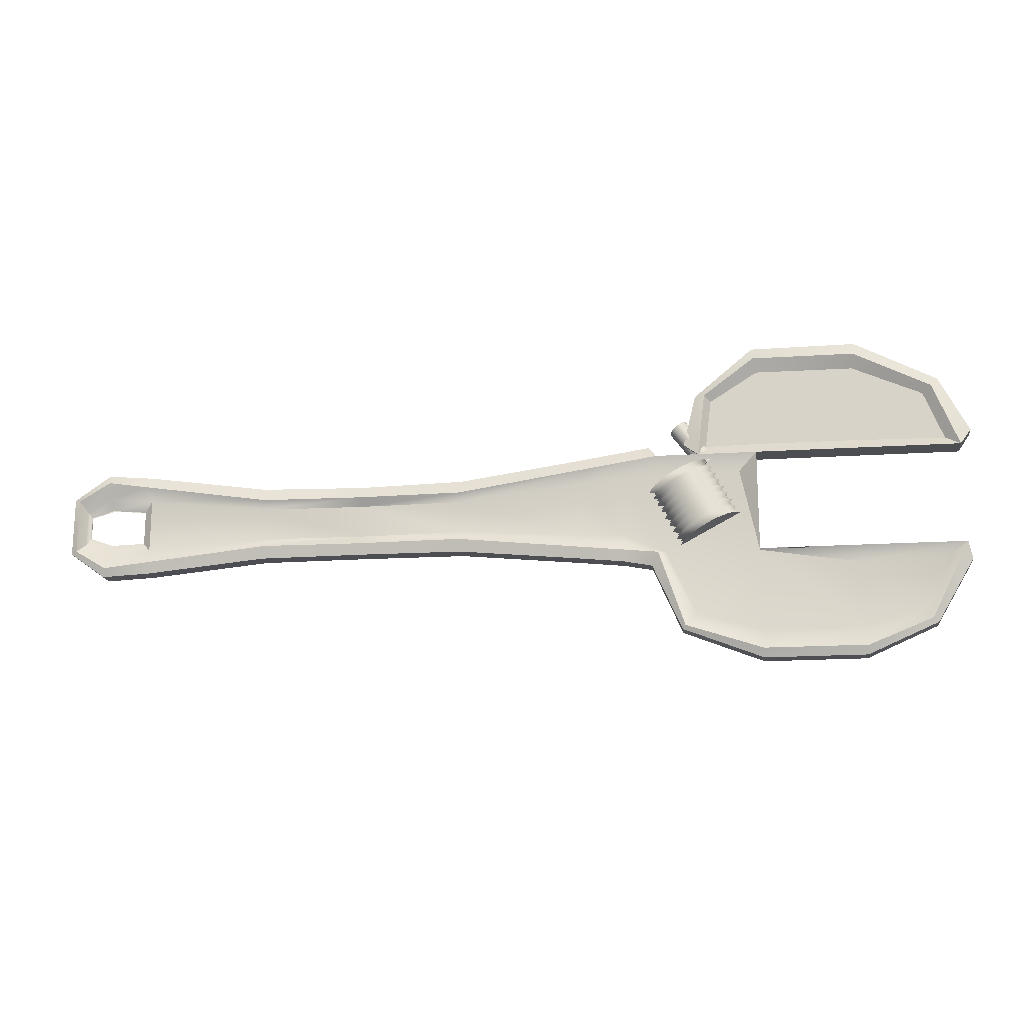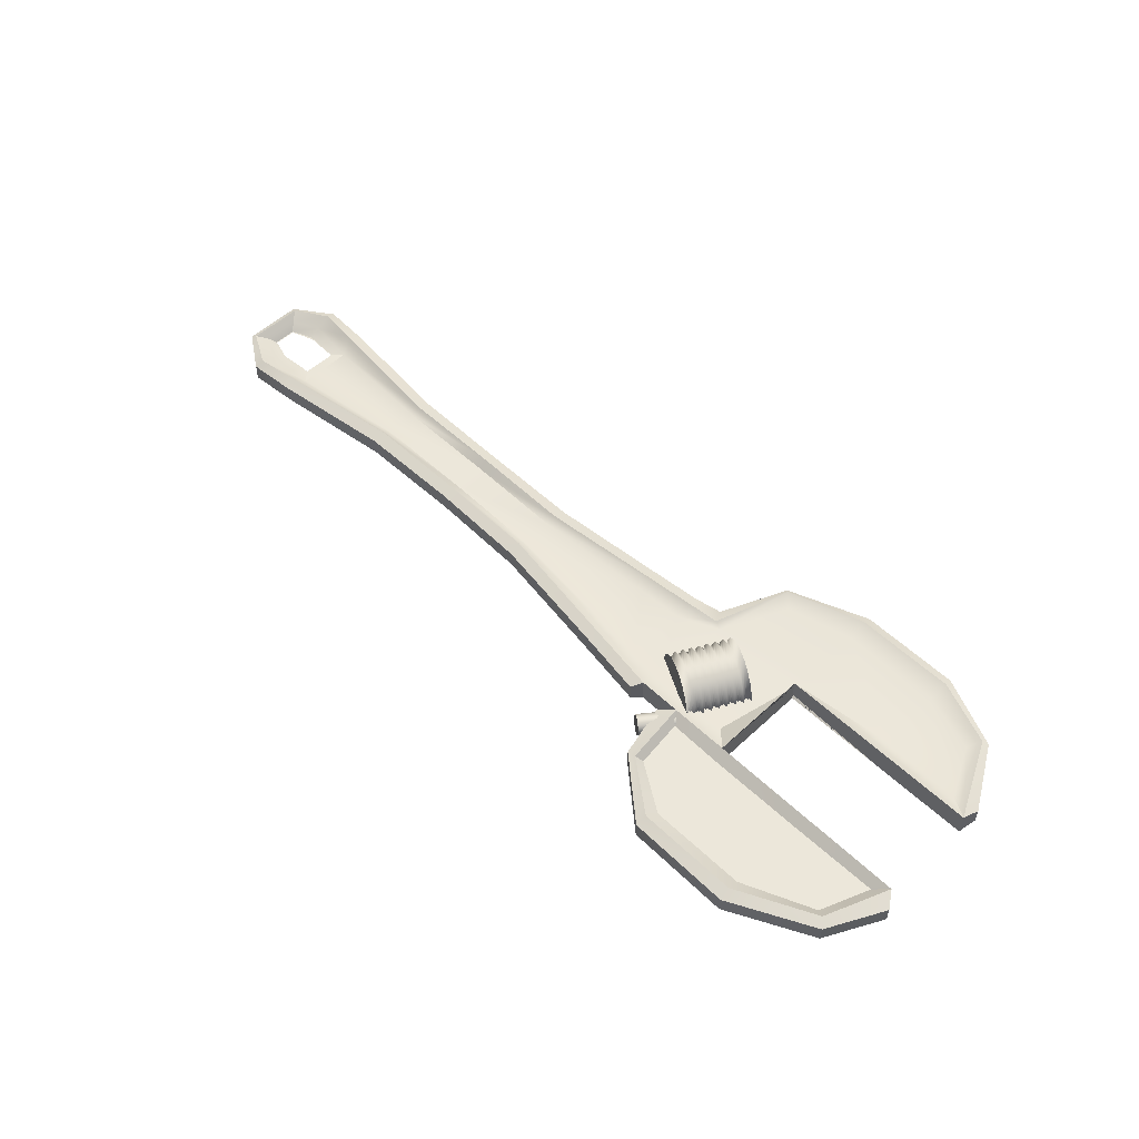
<metadata>
{"format":"obj","ext":"obj","renderer":"f3d","projection":"perspective","resolution":1024,"background":"white","views":[{"elev":-17.2,"azim":7.4,"up":"+Z"},{"elev":53.5,"azim":45.4,"up":"+Y"}]}
</metadata>
<code>
g default
v 6.997 0.3381 0.8856
v 7.05 0.1283 0.913
v 7.042 -0.08942 0.9084
v 6.976 -0.2938 0.8722
v 6.857 -0.4649 0.8079
v 6.698 -0.5858 0.7219
v 6.513 -0.6449 0.6226
v 6.321 -0.6362 0.5196
v 6.141 -0.5607 0.4232
v 5.99 -0.4257 0.3426
v 5.883 -0.2445 0.2859
v 5.831 -0.0347 0.2585
v 5.838 0.183 0.2631
v 5.904 0.3874 0.2993
v 6.023 0.5585 0.3636
v 6.183 0.6794 0.4496
v 6.367 0.7385 0.5489
v 6.559 0.7298 0.6519
v 6.74 0.6543 0.7483
v 6.89 0.5193 0.8289
v 6.544 0.7429 0.4638
v 6.732 0.6984 0.5646
v 6.899 0.5902 0.6537
v 7.028 0.4288 0.7226
v 7.107 0.2301 0.7644
v 7.128 0.01348 0.775
v 7.089 -0.1998 0.7534
v 6.994 -0.389 0.7018
v 6.852 -0.5354 0.6251
v 6.677 -0.6248 0.5309
v 6.486 -0.6484 0.4284
v 6.298 -0.6039 0.3276
v 6.131 -0.4957 0.2385
v 6.002 -0.3343 0.1696
v 5.923 -0.1356 0.1279
v 5.902 0.08102 0.1172
v 5.941 0.2943 0.1388
v 6.036 0.4835 0.1904
v 6.178 0.6299 0.2671
v 6.353 0.7193 0.3613
v 6.06 0.3989 0.02292
v 6.181 0.5675 0.08858
v 6.342 0.6853 0.1756
v 6.528 0.7407 0.2754
v 6.72 0.7282 0.3782
v 6.899 0.6492 0.474
v 7.048 0.5112 0.5534
v 7.152 0.3279 0.6087
v 7.201 0.1171 0.6343
v 7.19 -0.1004 0.6279
v 7.121 -0.3035 0.59
v 6.999 -0.4721 0.5243
v 6.838 -0.5899 0.4374
v 6.652 -0.6453 0.3376
v 6.46 -0.6328 0.2347
v 6.281 -0.5538 0.1389
v 6.133 -0.4158 0.05948
v 6.029 -0.2325 0.004235
v 5.98 -0.02172 -0.02142
v 5.99 0.1958 -0.01499
v 6.146 -0.3232 -0.1127
v 6.07 -0.1229 -0.1529
v 6.053 0.09406 -0.1617
v 6.095 0.3066 -0.1384
v 6.193 0.4938 -0.08518
v 6.337 0.6374 -0.007317
v 6.513 0.7233 0.08759
v 6.705 0.7431 0.1903
v 6.892 0.6949 0.2906
v 7.057 0.5834 0.3789
v 7.184 0.4195 0.4464
v 7.26 0.2192 0.4865
v 7.277 0.002242 0.4953
v 7.235 -0.2103 0.472
v 7.137 -0.3975 0.4188
v 6.993 -0.5411 0.3409
v 6.817 -0.627 0.246
v 6.626 -0.6468 0.1434
v 6.438 -0.5986 0.043
v 6.273 -0.4871 -0.04525
v 6.791 -0.6455 0.05254
v 6.6 -0.6292 -0.05017
v 6.422 -0.5466 -0.1453
v 6.275 -0.4058 -0.2236
v 6.174 -0.2204 -0.2773
v 6.128 -0.008717 -0.3012
v 6.142 0.2086 -0.293
v 6.215 0.4102 -0.2534
v 6.339 0.5765 -0.1864
v 6.502 0.691 -0.09843
v 6.689 0.7427 0.001798
v 6.88 0.7264 0.1045
v 7.058 0.6438 0.1997
v 7.204 0.503 0.2779
v 7.306 0.3176 0.3316
v 7.351 0.1059 0.3555
v 7.337 -0.1114 0.3473
v 7.265 -0.313 0.3077
v 7.141 -0.4793 0.2407
v 6.978 -0.5938 0.1528
v 7.381 -0.2206 0.1905
v 7.28 -0.4058 0.1358
v 7.134 -0.5466 0.05675
v 6.956 -0.629 -0.03884
v 6.765 -0.645 -0.1416
v 6.578 -0.5931 -0.2416
v 6.415 -0.4783 -0.3289
v 6.291 -0.312 -0.395
v 6.218 -0.1102 -0.4335
v 6.203 0.1071 -0.4405
v 6.249 0.3187 -0.4155
v 6.35 0.5039 -0.3607
v 6.496 0.6447 -0.2817
v 6.674 0.7271 -0.1861
v 6.865 0.7431 -0.0833
v 7.052 0.6912 0.01665
v 7.215 0.5764 0.104
v 7.339 0.4101 0.1701
v 7.412 0.2083 0.2085
v 7.427 -0.008981 0.2156
v 7.361 0.4946 0.002316
v 7.46 0.3072 0.05449
v 7.502 0.09469 0.07665
v 7.485 -0.1223 0.06662
v 7.409 -0.3225 0.0254
v 7.283 -0.4862 -0.04299
v 7.118 -0.5975 -0.1318
v 6.931 -0.6455 -0.2325
v 6.739 -0.6255 -0.335
v 6.563 -0.5393 -0.4295
v 6.418 -0.3956 -0.5066
v 6.32 -0.2083 -0.5587
v 6.278 0.004304 -0.5809
v 6.295 0.2213 -0.5709
v 6.371 0.4214 -0.5296
v 6.497 0.5852 -0.4613
v 6.662 0.6965 -0.3724
v 6.849 0.7445 -0.2718
v 7.04 0.7244 -0.1692
v 7.217 0.6383 -0.07476
v 6.834 0.7306 -0.4598
v 7.026 0.7429 -0.3569
v 7.211 0.6873 -0.2574
v 7.373 0.5693 -0.171
v 7.495 0.4005 -0.1063
v 7.564 0.1974 -0.06951
v 7.575 -0.02019 -0.06427
v 7.527 -0.2309 -0.09108
v 7.423 -0.4141 -0.1473
v 7.274 -0.5519 -0.2275
v 7.096 -0.6307 -0.3237
v 6.904 -0.643 -0.4267
v 6.718 -0.5874 -0.5262
v 6.557 -0.4694 -0.6125
v 6.435 -0.3006 -0.6772
v 6.365 -0.09748 -0.714
v 6.354 0.1201 -0.7193
v 6.403 0.3308 -0.6925
v 6.507 0.514 -0.6362
v 6.655 0.6518 -0.556
v 6.448 0.2339 -0.8487
v 6.526 0.4326 -0.8058
v 6.655 0.5938 -0.7361
v 6.822 0.7018 -0.6463
v 7.01 0.7461 -0.5453
v 7.201 0.7222 -0.4429
v 7.376 0.6326 -0.3492
v 7.518 0.4861 -0.2734
v 7.613 0.2968 -0.2227
v 7.653 0.08345 -0.2024
v 7.632 -0.1331 -0.2142
v 7.553 -0.3318 -0.257
v 7.424 -0.493 -0.3268
v 7.258 -0.601 -0.4165
v 7.07 -0.6453 -0.5175
v 6.879 -0.6215 -0.6199
v 6.704 -0.5319 -0.7136
v 6.562 -0.3853 -0.7895
v 6.466 -0.196 -0.8401
v 6.427 0.01734 -0.8605
v 6.44 0.0468 0.5857
v 7.04 0.0504 -0.5314
v 8 -0.25 3
v 10 -0.25 3
v 8 0.25 3
v 10 0.25 3
v 8 0.25 1
v 10 0.25 1
v 8 -0.25 1
v 10 -0.25 1
v 12 -0.25 1
v 11.5 -0.25 2.25
v 12 0.25 1
v 11.5 0.25 2.25
v 6.845 -0.25 1
v 7 -0.25 2.25
v 7 0.25 2.25
v 6.845 0.25 1
v -6 -0.1858 0.5463
v 6 -0.25 1
v -6 0.25 0.5463
v 6 0.25 1
v -6 0.25 -0.5381
v 6 0.25 -1
v -6 -0.1858 -0.5381
v 6 -0.25 -1
v 8 -0.25 -1
v 8 -0.25 1
v 8 0.25 -1
v 8 0.25 1
v 6.5 0.25 -2.5
v 6.5 -0.25 -2.5
v 8 0.25 -3
v 8 -0.25 -3
v 10 0.25 -1
v 10 -0.25 -1
v 10 -0.25 -3
v 10 0.25 -3
v 12 0.25 -1
v 12 -0.25 -1
v 11.25 -0.25 -2.5
v 11.25 0.25 -2.5
v 1.999 0.25 0.395
v 1.999 0.25 -0.5838
v 1.999 -0.25 -0.5838
v 1.999 -0.25 0.395
v -2.017 0.25 0.395
v -2.017 0.25 -0.5838
v -2.017 -0.25 -0.5838
v -2.017 -0.25 0.395
v -0.008677 0.25 0.3752
v -0.008677 0.25 -0.5999
v -0.008677 -0.25 -0.5999
v -0.008677 -0.25 0.3752
v -4.596 0.25 -0.8533
v -4.596 -0.25 -0.8533
v -4.596 -0.25 0.7867
v -4.596 0.25 0.7867
v 4.589 0.25 -0.8533
v 4.589 -0.25 -0.8533
v 4.589 -0.25 0.7867
v 4.589 0.25 0.7867
v -5.351 0.25 -0.9322
v -5.351 -0.25 -0.9322
v -5.351 -0.25 0.9014
v -5.351 0.25 0.9014
v 5.348 0.25 -0.9322
v 5.348 -0.25 -0.9322
v 5.348 -0.25 0.9014
v 5.348 0.25 0.9014
v -5.867 0.1285 0.3514
v -5.335 0.1285 0.58
v -5.335 0.1285 -0.6118
v -5.867 0.1285 -0.3535
v 6.12 0.1285 0.6488
v 6.149 0.1285 -0.9716
v 7.65 0.1285 0.65
v 8 0.1285 -1
v 8.03 0.1285 -2.62
v 6.734 0.1285 -2.266
v 9.964 0.1285 -1.315
v 9.964 0.1285 -2.615
v 11.58 0.1285 -1.28
v 11.09 0.1285 -2.255
v 2.069 0.1285 0.2282
v 4.451 0.1285 0.4968
v 4.451 0.1285 -0.5692
v 2.069 0.1285 -0.408
v -2.086 0.1285 0.2282
v -0.008787 0.1285 0.2077
v -0.008787 0.1285 -0.4261
v -2.086 0.1285 -0.408
v -4.458 0 0.4968
v -4.458 0 -0.5692
v 5.343 0.1285 0.5807
v 5.343 0.1285 -0.6111
v -5.867 0 -0.3535
v -5.335 -0.1285 -0.6118
v -5.335 -0.1285 0.58
v -5.867 0 0.3514
v 6.149 -0.1285 -0.9716
v 6.12 -0.1285 0.6488
v 8 -0.1285 -1
v 7.65 -0.1285 0.65
v 6.734 -0.1285 -2.266
v 8.03 -0.1285 -2.62
v 9.964 -0.1285 -2.615
v 9.964 -0.1285 -1.315
v 11.09 -0.1285 -2.255
v 11.58 -0.1285 -1.28
v 2.069 -0.1285 -0.408
v 2.069 -0.1285 0.2282
v 4.451 -0.1285 -0.5692
v 4.451 -0.1285 0.4968
v -2.086 -0.1285 -0.408
v -2.086 -0.1285 0.2282
v -0.008787 -0.1285 -0.4261
v -0.008787 -0.1285 0.2077
v -4.458 -0.1285 -0.5692
v -4.458 -0.1285 0.4968
v 5.343 -0.1285 -0.6111
v 5.343 -0.1285 0.5807
v 8.062 0.09721 2.749
v 9.977 0.09721 2.742
v 9.977 0.09721 1.209
v 8.062 0.09721 1.216
v 11.34 0.09721 2.143
v 11.72 0.09721 1.185
v 7.006 0.09721 1.198
v 7.124 0.09721 2.157
v 8.062 -0.09721 1.216
v 9.977 -0.09721 1.209
v 9.977 -0.09721 2.742
v 8.062 -0.09721 2.749
v 11.72 -0.09721 1.185
v 11.34 -0.09721 2.143
v 7.124 -0.09721 2.157
v 7.006 -0.09721 1.198
v -5.754 0 0.2184
v -5.298 0.02258 0.3606
v -5.298 0.02258 -0.3942
v -5.754 0 -0.2281
v -4.624 0.02258 0.3054
v -4.624 0.02258 -0.3698
v -5.754 -0.02258 -0.2281
v -5.298 -0.02258 -0.3942
v -5.298 -0.02258 0.3606
v -5.754 -0.02258 0.2184
v -4.624 -0 -0.3698
v -4.624 -0 0.3054
v -6.111 -0.1194 0.5864
v -5.378 -0.1684 1.071
v -5.378 0.1733 1.071
v -6.111 0.1784 0.5864
v -6.115 0.1784 -0.5789
v -5.387 0.1733 -1.1
v -5.387 -0.1684 -1.1
v -6.115 -0.1194 -0.5789
v 6.439 0.1708 -2.561
v 6.439 -0.1708 -2.561
v 8.005 0.1708 -3.176
v 8.005 -0.1708 -3.176
v 5.872 0.1708 -1.258
v 5.872 -0.1708 -1.258
v 12.08 0.1708 -1.336
v 12.08 -0.1708 -1.336
v 11.35 -0.1708 -2.573
v 11.35 0.1708 -2.573
v 9.982 0.1708 -3.174
v 9.982 -0.1708 -3.174
v 2.034 0.1708 -0.8271
v 2.034 -0.1708 -0.8271
v 4.421 0.1708 -1.058
v 4.421 -0.1708 -1.058
v 2.027 -0.1708 0.6445
v 2.027 0.1708 0.6445
v 4.411 -0.1708 0.9836
v 4.411 0.1708 0.9836
v -2.052 0.1708 -0.8271
v -2.052 -0.1708 -0.8271
v -0.008776 0.1708 -0.8187
v -0.008776 -0.1708 -0.8187
v -2.045 -0.1708 0.6445
v -2.045 0.1708 0.6445
v -0.008777 -0.1708 0.5997
v -0.008777 0.1708 0.5997
v -4.429 0.1708 -1.058
v -4.429 -0.1708 -1.058
v -4.418 -0.1708 0.9836
v -4.418 0.1708 0.9836
v 5.317 0.1708 -1.151
v 5.317 -0.1708 -1.151
v 5.306 -0.1708 1.119
v 5.306 0.1708 1.119
v 5.864 -0.1708 1.203
v 5.864 0.1708 1.203
v 7.982 -0.175 3.223
v 10.03 -0.175 3.238
v 10.03 0.175 3.238
v 7.982 0.175 3.223
v 12.21 -0.175 1.303
v 11.64 -0.175 2.409
v 12.21 0.175 1.303
v 11.64 0.175 2.409
v 6.56 -0.175 1.226
v 6.816 -0.175 2.25
v 6.816 0.175 2.25
v 6.56 0.175 1.226
f 1 2 22 21
f 2 3 23 22
f 3 4 24 23
f 4 5 25 24
f 5 6 26 25
f 6 7 27 26
f 7 8 28 27
f 8 9 29 28
f 9 10 30 29
f 10 11 31 30
f 11 12 32 31
f 12 13 33 32
f 13 14 34 33
f 14 15 35 34
f 15 16 36 35
f 16 17 37 36
f 17 18 38 37
f 18 19 39 38
f 19 20 40 39
f 20 1 21 40
f 21 22 42 41
f 22 23 43 42
f 23 24 44 43
f 24 25 45 44
f 25 26 46 45
f 26 27 47 46
f 27 28 48 47
f 28 29 49 48
f 29 30 50 49
f 30 31 51 50
f 31 32 52 51
f 32 33 53 52
f 33 34 54 53
f 34 35 55 54
f 35 36 56 55
f 36 37 57 56
f 37 38 58 57
f 38 39 59 58
f 39 40 60 59
f 40 21 41 60
f 41 42 62 61
f 42 43 63 62
f 43 44 64 63
f 44 45 65 64
f 45 46 66 65
f 46 47 67 66
f 47 48 68 67
f 48 49 69 68
f 49 50 70 69
f 50 51 71 70
f 51 52 72 71
f 52 53 73 72
f 53 54 74 73
f 54 55 75 74
f 55 56 76 75
f 56 57 77 76
f 57 58 78 77
f 58 59 79 78
f 59 60 80 79
f 60 41 61 80
f 61 62 82 81
f 62 63 83 82
f 63 64 84 83
f 64 65 85 84
f 65 66 86 85
f 66 67 87 86
f 67 68 88 87
f 68 69 89 88
f 69 70 90 89
f 70 71 91 90
f 71 72 92 91
f 72 73 93 92
f 73 74 94 93
f 74 75 95 94
f 75 76 96 95
f 76 77 97 96
f 77 78 98 97
f 78 79 99 98
f 79 80 100 99
f 80 61 81 100
f 81 82 102 101
f 82 83 103 102
f 83 84 104 103
f 84 85 105 104
f 85 86 106 105
f 86 87 107 106
f 87 88 108 107
f 88 89 109 108
f 89 90 110 109
f 90 91 111 110
f 91 92 112 111
f 92 93 113 112
f 93 94 114 113
f 94 95 115 114
f 95 96 116 115
f 96 97 117 116
f 97 98 118 117
f 98 99 119 118
f 99 100 120 119
f 100 81 101 120
f 101 102 122 121
f 102 103 123 122
f 103 104 124 123
f 104 105 125 124
f 105 106 126 125
f 106 107 127 126
f 107 108 128 127
f 108 109 129 128
f 109 110 130 129
f 110 111 131 130
f 111 112 132 131
f 112 113 133 132
f 113 114 134 133
f 114 115 135 134
f 115 116 136 135
f 116 117 137 136
f 117 118 138 137
f 118 119 139 138
f 119 120 140 139
f 120 101 121 140
f 121 122 142 141
f 122 123 143 142
f 123 124 144 143
f 124 125 145 144
f 125 126 146 145
f 126 127 147 146
f 127 128 148 147
f 128 129 149 148
f 129 130 150 149
f 130 131 151 150
f 131 132 152 151
f 132 133 153 152
f 133 134 154 153
f 134 135 155 154
f 135 136 156 155
f 136 137 157 156
f 137 138 158 157
f 138 139 159 158
f 139 140 160 159
f 140 121 141 160
f 141 142 162 161
f 142 143 163 162
f 143 144 164 163
f 144 145 165 164
f 145 146 166 165
f 146 147 167 166
f 147 148 168 167
f 148 149 169 168
f 149 150 170 169
f 150 151 171 170
f 151 152 172 171
f 152 153 173 172
f 153 154 174 173
f 154 155 175 174
f 155 156 176 175
f 156 157 177 176
f 157 158 178 177
f 158 159 179 178
f 159 160 180 179
f 160 141 161 180
f 2 1 181
f 3 2 181
f 4 3 181
f 5 4 181
f 6 5 181
f 7 6 181
f 8 7 181
f 9 8 181
f 10 9 181
f 11 10 181
f 12 11 181
f 13 12 181
f 14 13 181
f 15 14 181
f 16 15 181
f 17 16 181
f 18 17 181
f 19 18 181
f 20 19 181
f 1 20 181
f 161 162 182
f 162 163 182
f 163 164 182
f 164 165 182
f 165 166 182
f 166 167 182
f 167 168 182
f 168 169 182
f 169 170 182
f 170 171 182
f 171 172 182
f 172 173 182
f 173 174 182
f 174 175 182
f 175 176 182
f 176 177 182
f 177 178 182
f 178 179 182
f 179 180 182
f 180 161 182
f 377 378 379 380
f 303 304 305 306
f 187 188 190 189
f 311 312 313 314
f 382 381 383 384
f 385 386 387 388
f 313 312 315 316
f 190 188 193 191
f 305 304 307 308
f 379 378 382 384
f 311 314 317 318
f 377 380 387 386
f 303 306 309 310
f 187 189 195 198
f 331 332 333 334
f 335 336 337 338
f 208 207 209 210
f 338 331 334 335
f 282 281 283 284
f 340 339 341 342
f 256 255 257 258
f 202 200 208 210
f 344 343 339 340
f 256 258 259 260
f 345 346 347 348
f 283 281 285 286
f 209 207 216 215
f 283 286 287 288
f 342 341 349 350
f 259 258 261 262
f 215 216 220 219
f 288 287 289 290
f 350 349 348 347
f 262 261 263 264
f 265 266 267 268
f 352 351 353 354
f 292 291 293 294
f 356 355 357 358
f 269 270 271 272
f 360 359 361 362
f 296 295 297 298
f 364 363 365 366
f 270 265 268 271
f 362 361 351 352
f 298 297 291 292
f 366 365 355 356
f 367 359 360 368
f 300 299 295 296
f 370 369 363 364
f 274 273 269 272
f 354 353 371 372
f 294 293 301 302
f 358 357 373 374
f 267 266 275 276
f 336 367 368 337
f 333 332 369 370
f 372 371 343 344
f 302 301 281 282
f 374 373 375 376
f 276 275 255 256
f 201 246 252 251
f 243 203 254 253
f 203 201 251 254
f 202 210 257 255
f 210 209 258 257
f 213 211 260 259
f 211 204 256 260
f 209 215 261 258
f 218 213 259 262
f 215 219 263 261
f 219 222 264 263
f 222 218 262 264
f 223 242 266 265
f 239 224 268 267
f 227 231 270 269
f 232 228 272 271
f 231 223 265 270
f 224 232 271 268
f 238 227 269 273
f 228 235 274 272
f 242 250 275 266
f 247 239 267 276
f 246 238 273 252
f 235 243 253 274
f 250 202 255 275
f 204 247 276 256
f 205 244 278 277
f 245 199 280 279
f 199 205 277 280
f 207 208 284 283
f 208 200 282 284
f 206 212 285 281
f 212 214 286 285
f 214 217 287 286
f 216 207 283 288
f 217 221 289 287
f 221 220 290 289
f 220 216 288 290
f 225 240 293 291
f 241 226 292 294
f 229 233 297 295
f 234 230 296 298
f 233 225 291 297
f 226 234 298 292
f 236 229 295 299
f 230 237 300 296
f 240 248 301 293
f 249 241 294 302
f 244 236 299 278
f 237 245 279 300
f 248 206 281 301
f 200 249 302 282
f 185 186 304 303
f 188 187 306 305
f 186 194 307 304
f 194 193 308 307
f 193 188 305 308
f 187 198 309 306
f 198 197 310 309
f 197 185 303 310
f 189 190 312 311
f 184 183 314 313
f 190 191 315 312
f 191 192 316 315
f 192 184 313 316
f 183 196 317 314
f 196 195 318 317
f 195 189 311 318
f 251 252 320 319
f 253 254 322 321
f 254 251 319 322
f 252 273 323 320
f 273 274 324 323
f 274 253 321 324
f 277 278 326 325
f 279 280 328 327
f 280 277 325 328
f 278 299 329 326
f 299 300 330 329
f 300 279 327 330
f 199 245 332 331
f 246 201 334 333
f 203 243 336 335
f 244 205 338 337
f 205 199 331 338
f 201 203 335 334
f 211 213 341 339
f 214 212 340 342
f 204 211 339 343
f 212 206 344 340
f 219 220 346 345
f 220 221 347 346
f 222 219 345 348
f 213 218 349 341
f 217 214 342 350
f 218 222 348 349
f 221 217 350 347
f 224 239 353 351
f 240 225 352 354
f 226 241 357 355
f 242 223 356 358
f 228 232 361 359
f 233 229 360 362
f 230 234 365 363
f 231 227 364 366
f 232 224 351 361
f 225 233 362 352
f 234 226 355 365
f 223 231 366 356
f 235 228 359 367
f 229 236 368 360
f 237 230 363 369
f 227 238 370 364
f 239 247 371 353
f 248 240 354 372
f 241 249 373 357
f 250 242 358 374
f 243 235 367 336
f 236 244 337 368
f 245 237 369 332
f 238 246 333 370
f 247 204 343 371
f 206 248 372 344
f 249 200 375 373
f 200 202 376 375
f 202 250 374 376
f 183 184 378 377
f 186 185 380 379
f 192 191 381 382
f 191 193 383 381
f 193 194 384 383
f 195 196 386 385
f 197 198 388 387
f 198 195 385 388
f 184 192 382 378
f 194 186 379 384
f 185 197 387 380
f 196 183 377 386
v 7.161 -0.1576 0.94
v 7.19 -0.1052 0.9582
v 7.205 -0.04488 0.9656
v 7.204 0.01755 0.9613
v 7.188 0.07595 0.9459
v 7.158 0.1246 0.9209
v 7.116 0.1588 0.8886
v 7.068 0.1751 0.8523
v 7.018 0.172 0.8154
v 6.97 0.1497 0.7817
v 6.929 0.1105 0.7544
v 6.9 0.05813 0.7362
v 6.885 -0.002211 0.7288
v 6.886 -0.06464 0.733
v 6.903 -0.123 0.7484
v 6.933 -0.1717 0.7735
v 6.974 -0.2059 0.8058
v 7.023 -0.2222 0.8421
v 7.073 -0.2191 0.8789
v 7.121 -0.1968 0.9127
v 6.571 -0.1105 1.746
v 6.6 -0.05813 1.764
v 6.615 0.002211 1.771
v 6.614 0.06464 1.767
v 6.597 0.123 1.752
v 6.567 0.1717 1.726
v 6.526 0.2059 1.694
v 6.477 0.2222 1.658
v 6.427 0.2191 1.621
v 6.379 0.1968 1.587
v 6.339 0.1576 1.56
v 6.31 0.1052 1.542
v 6.295 0.04488 1.534
v 6.296 -0.01755 1.539
v 6.312 -0.07595 1.554
v 6.342 -0.1246 1.579
v 6.384 -0.1588 1.611
v 6.432 -0.1751 1.648
v 6.482 -0.172 1.685
v 6.53 -0.1497 1.718
v 7.045 -0.02354 0.8472
v 6.455 0.02354 1.653
f 389 390 410 409
f 390 391 411 410
f 391 392 412 411
f 392 393 413 412
f 393 394 414 413
f 394 395 415 414
f 395 396 416 415
f 396 397 417 416
f 397 398 418 417
f 398 399 419 418
f 399 400 420 419
f 400 401 421 420
f 401 402 422 421
f 402 403 423 422
f 403 404 424 423
f 404 405 425 424
f 405 406 426 425
f 406 407 427 426
f 407 408 428 427
f 408 389 409 428
f 390 389 429
f 391 390 429
f 392 391 429
f 393 392 429
f 394 393 429
f 395 394 429
f 396 395 429
f 397 396 429
f 398 397 429
f 399 398 429
f 400 399 429
f 401 400 429
f 402 401 429
f 403 402 429
f 404 403 429
f 405 404 429
f 406 405 429
f 407 406 429
f 408 407 429
f 389 408 429
f 409 410 430
f 410 411 430
f 411 412 430
f 412 413 430
f 413 414 430
f 414 415 430
f 415 416 430
f 416 417 430
f 417 418 430
f 418 419 430
f 419 420 430
f 420 421 430
f 421 422 430
f 422 423 430
f 423 424 430
f 424 425 430
f 425 426 430
f 426 427 430
f 427 428 430
f 428 409 430

</code>
